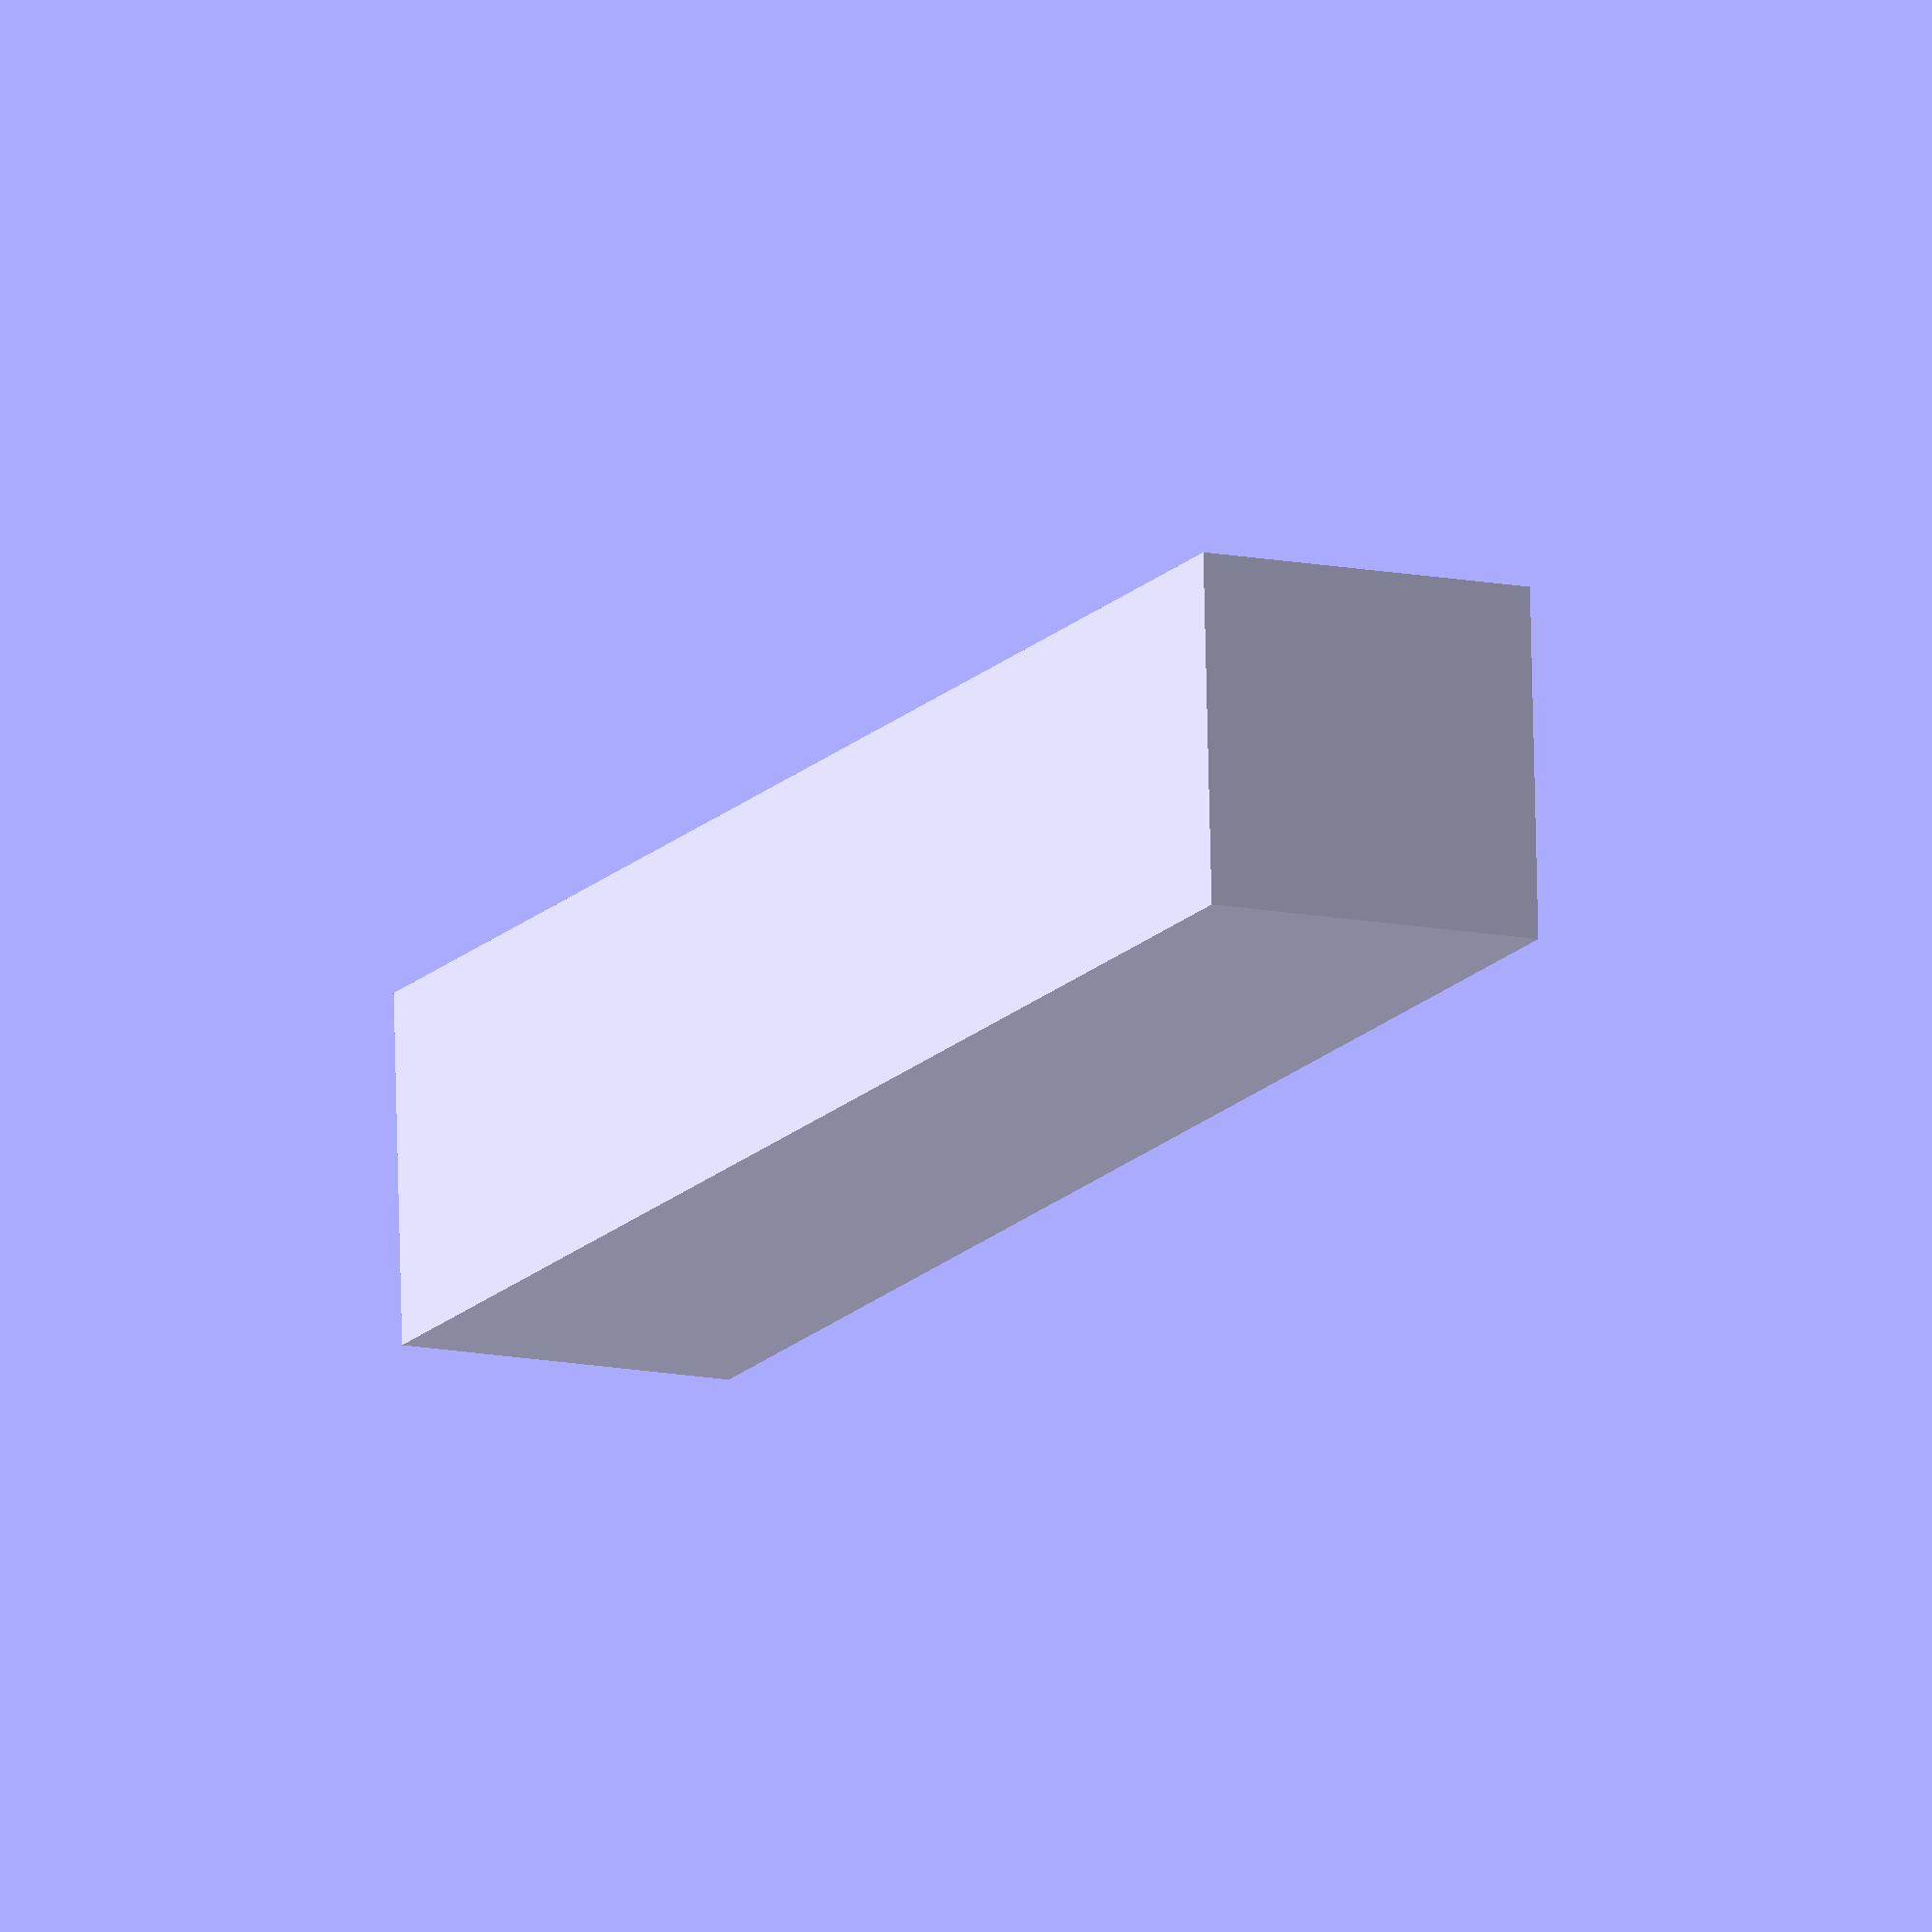
<openscad>
length = 10;
size = 6;

burr_piece(size, length, [0,1,0,0,1,0]);

module burr_piece(size, length, pattern) {
	difference() {
		cube([length*size,size*2,size*2]);
		translate([size*2,0,0])
		for(i=[0:5]){
			if(!pattern[i]){
				translate([size*i,0,0]) cube([size, size, size]);
			}
		}
	}	
}
</openscad>
<views>
elev=192.3 azim=357.0 roll=116.4 proj=o view=solid
</views>
